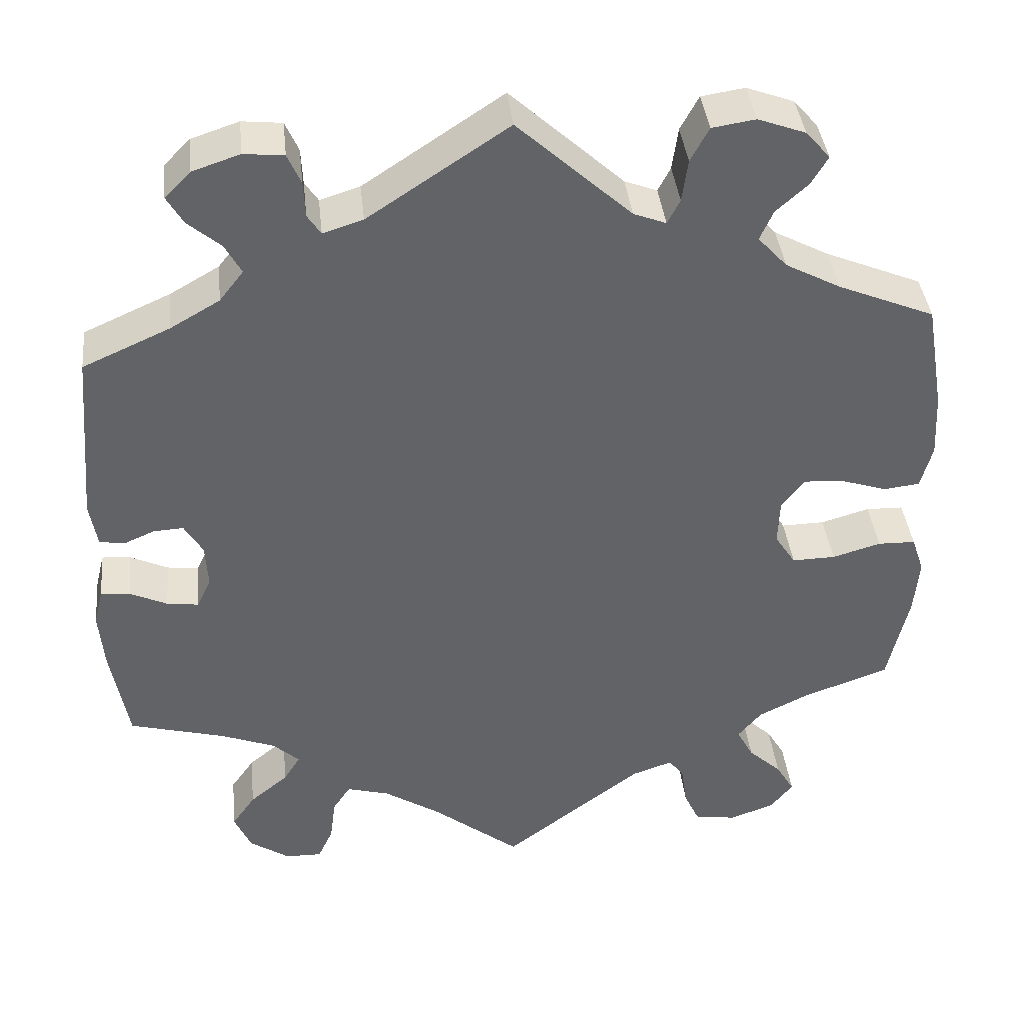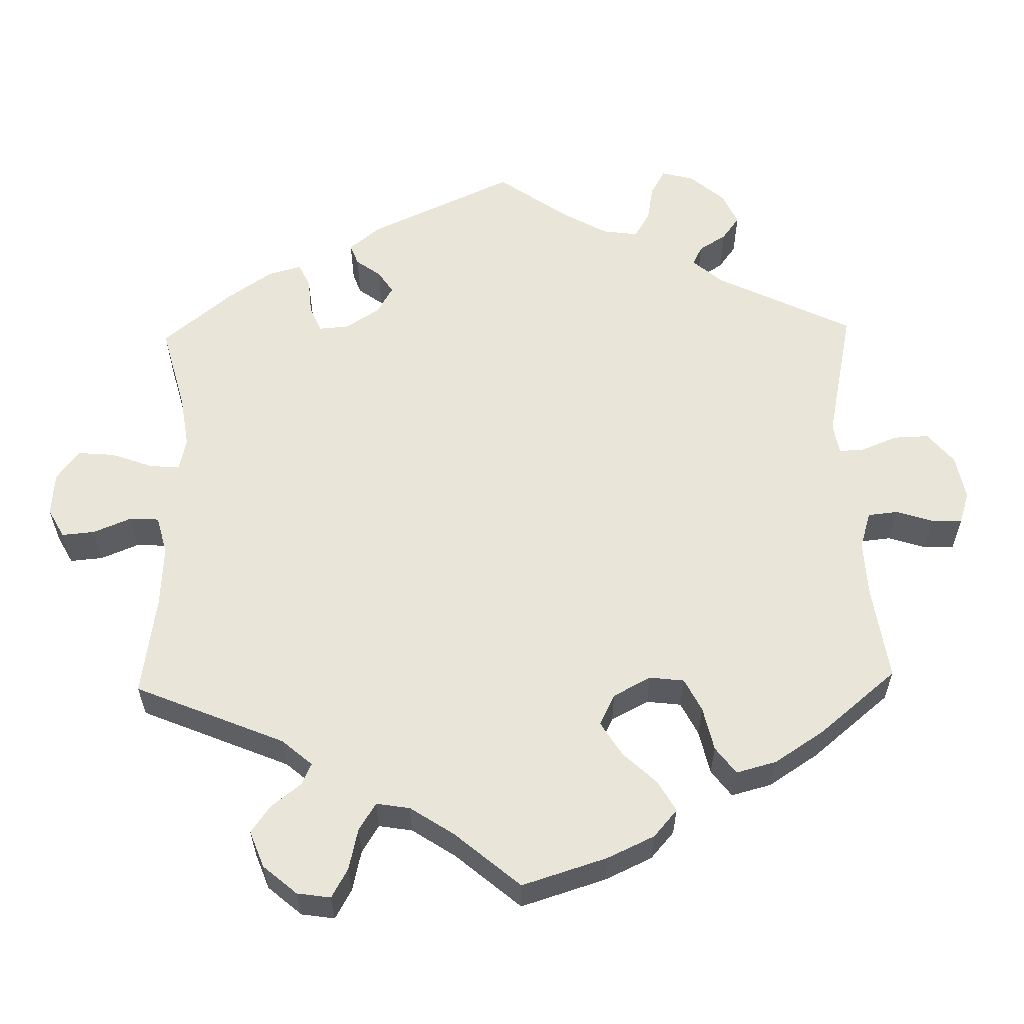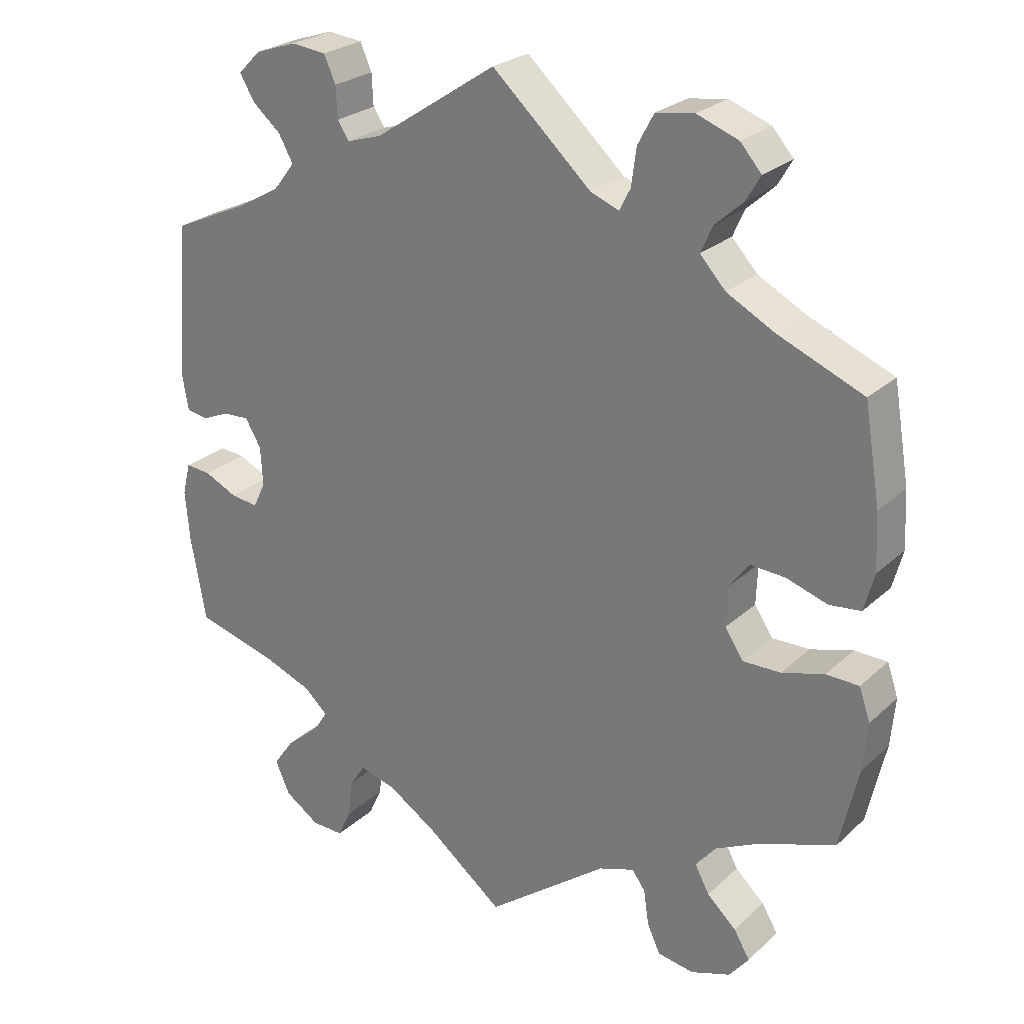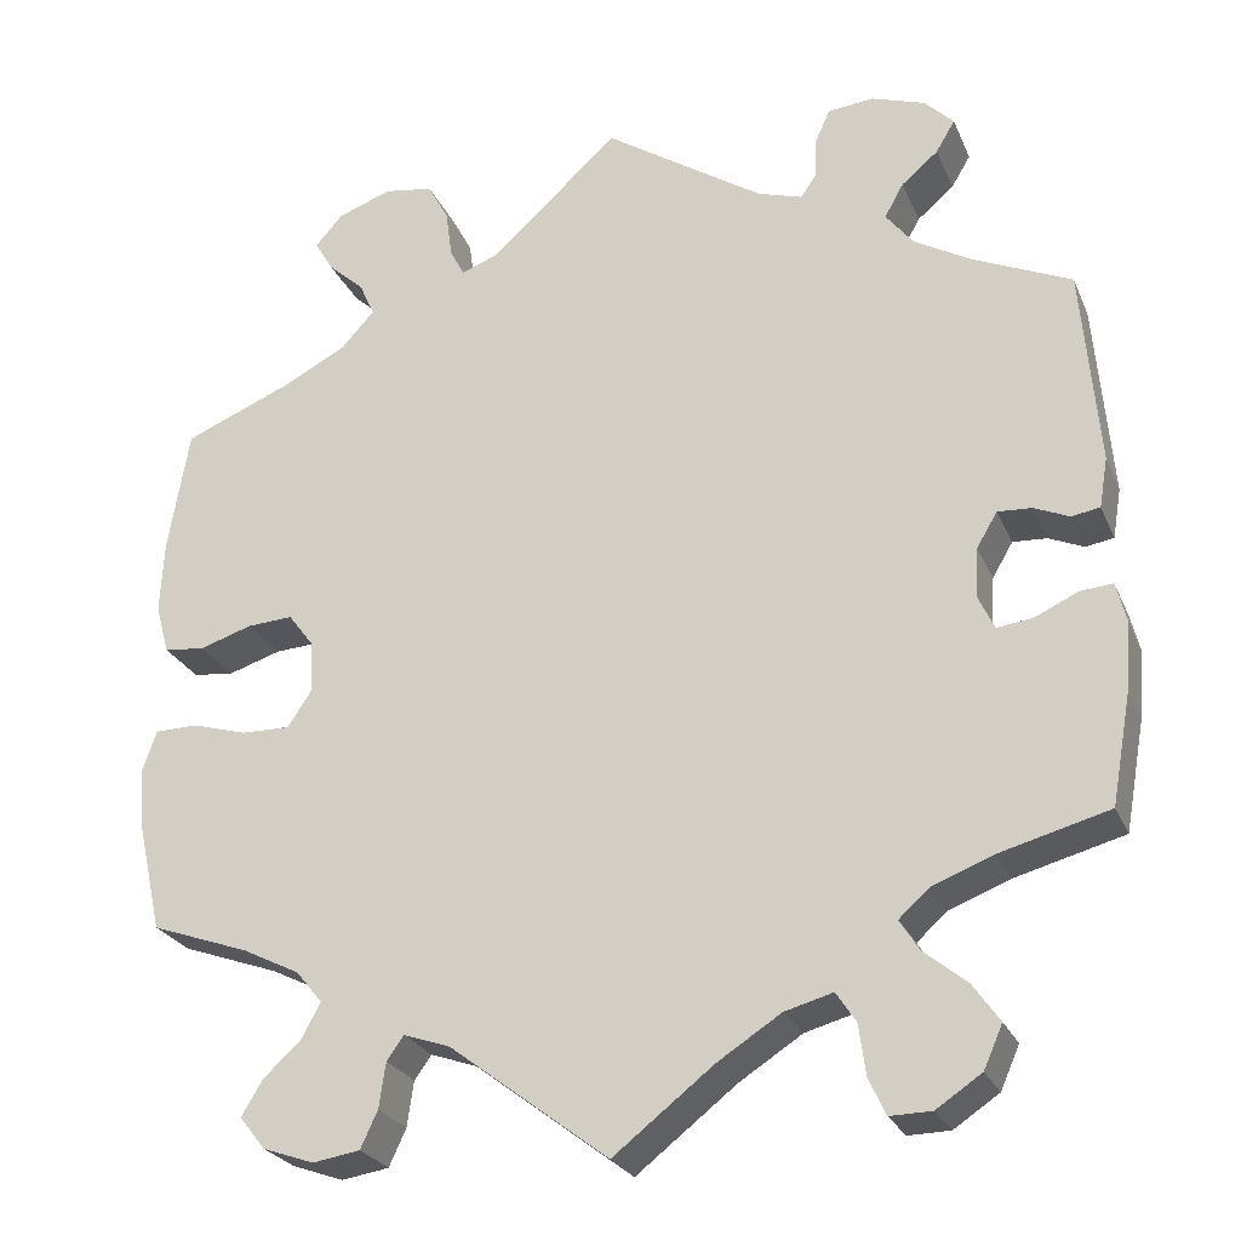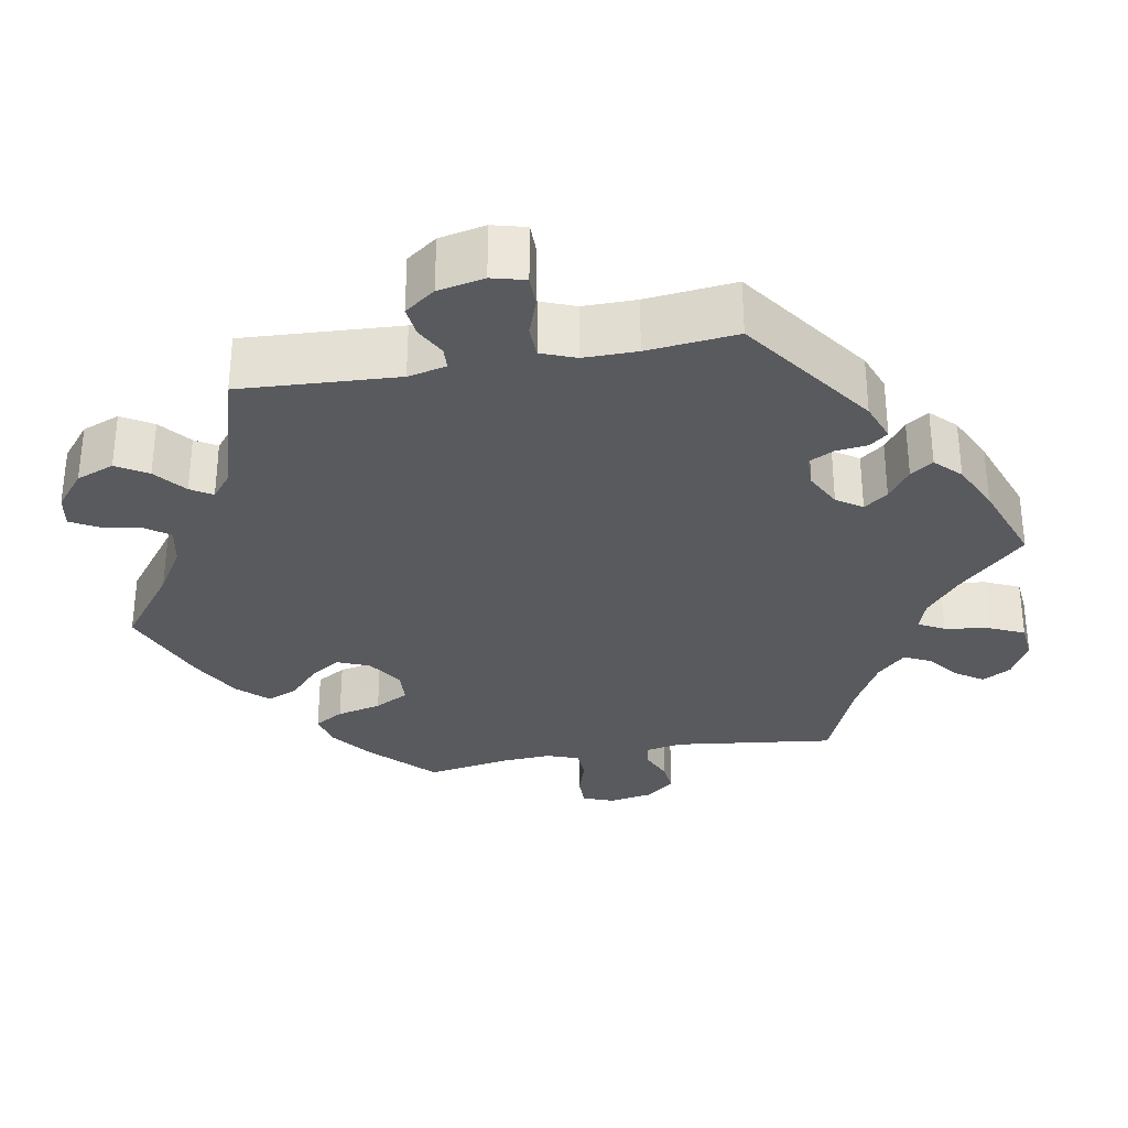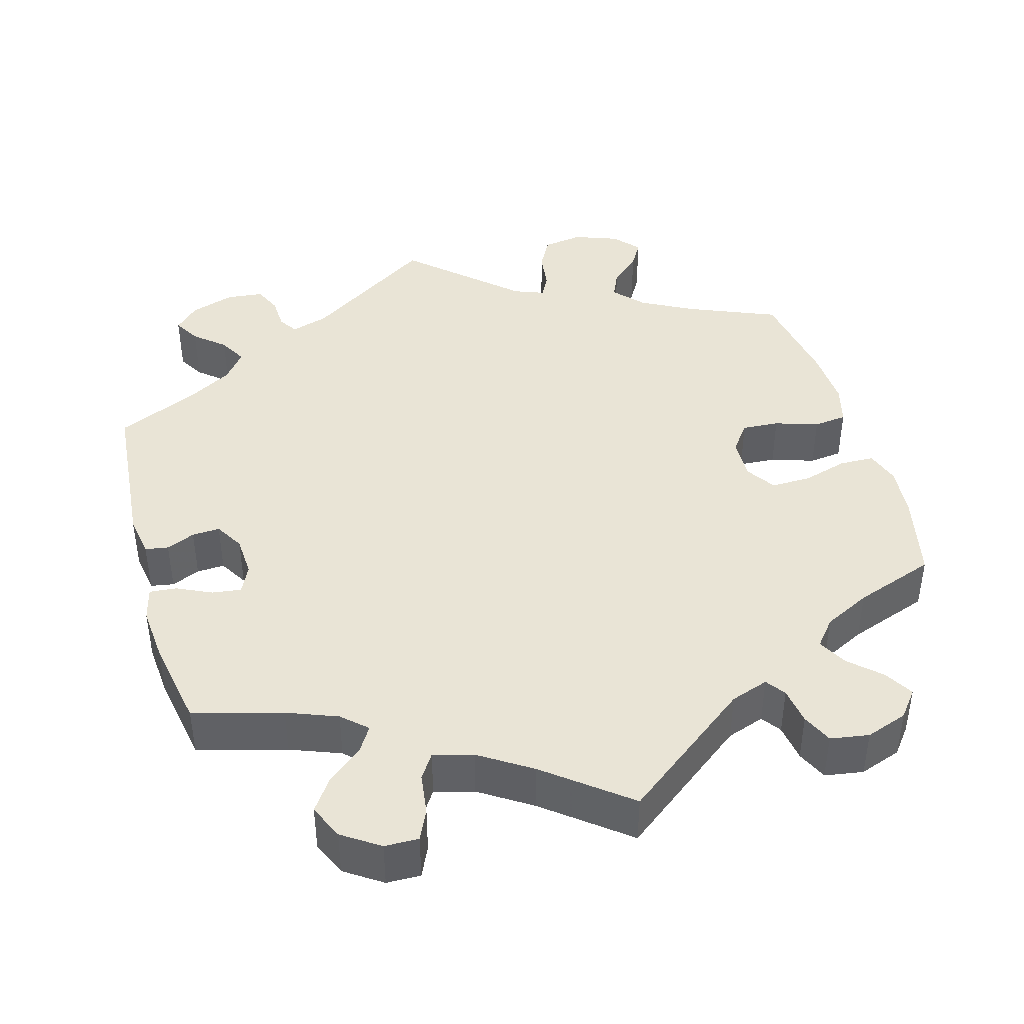
<metadata>
{"format":"obj","ext":"obj","renderer":"f3d","projection":"perspective","resolution":1024,"background":"white","views":[{"elev":39.5,"azim":173.9,"up":"+Z"},{"elev":57.8,"azim":-121.3,"up":"+Y"},{"elev":25.5,"azim":-144.7,"up":"+Z"},{"elev":-25.4,"azim":19.5,"up":"+Z"},{"elev":-30.6,"azim":40.5,"up":"+Y"},{"elev":42.4,"azim":164.3,"up":"+Y"}]}
</metadata>
<code>
v 0.385 0.07 -0.32
v 0.32 0.07 -0.345
v 0.288 0.07 -0.374
v 0.308 0.07 -0.406
v 0.354 0.07 -0.444
v 0.382 0.07 -0.484
v 0.362 0.07 -0.529
v 0.314 0.07 -0.561
v 0.27 0.07 -0.562
v 0.252 0.07 -0.523
v 0.245 0.07 -0.47
v 0.224 0.07 -0.438
v 0.173 0.07 -0.452
v 0.106 0.07 -0.495
v 0 0.07 -0.578
v -0.167 0.07 -0.451
v -0.216 0.07 -0.434
v -0.234 0.07 -0.459
v -0.241 0.07 -0.507
v -0.259 0.07 -0.546
v -0.309 0.07 -0.554
v -0.363 0.07 -0.535
v -0.39 0.07 -0.501
v -0.368 0.07 -0.464
v -0.328 0.07 -0.427
v -0.308 0.07 -0.39
v -0.336 0.07 -0.356
v -0.396 0.07 -0.326
v -0.5 0.07 -0.289
v -0.525 0.07 -0.177
v -0.531 0.07 -0.11
v -0.516 0.07 -0.066
v -0.471 0.07 -0.065
v -0.413 0.07 -0.082
v -0.361 0.07 -0.083
v -0.336 0.07 -0.045
v -0.338 0.07 0.01
v -0.365 0.07 0.046
v -0.413 0.07 0.043
v -0.469 0.07 0.025
v -0.512 0.07 0.03
v -0.526 0.07 0.082
v -0.522 0.07 0.159
v -0.5 0.07 0.289
v -0.384 0.07 0.337
v -0.318 0.07 0.372
v -0.283 0.07 0.41
v -0.299 0.07 0.446
v -0.337 0.07 0.48
v -0.357 0.07 0.514
v -0.328 0.07 0.547
v -0.271 0.07 0.568
v -0.219 0.07 0.56
v -0.197 0.07 0.519
v -0.19 0.07 0.468
v -0.175 0.07 0.439
v -0.136 0.07 0.454
v 0 0.07 0.578
v 0.168 0.07 0.467
v 0.216 0.07 0.452
v 0.232 0.07 0.476
v 0.234 0.07 0.519
v 0.25 0.07 0.555
v 0.298 0.07 0.56
v 0.355 0.07 0.541
v 0.386 0.07 0.51
v 0.366 0.07 0.476
v 0.327 0.07 0.443
v 0.307 0.07 0.407
v 0.336 0.07 0.37
v 0.395 0.07 0.336
v 0.5 0.07 0.289
v 0.518 0.07 0.079
v 0.509 0.07 0.026
v 0.479 0.07 0.021
v 0.442 0.07 0.037
v 0.406 0.07 0.039
v 0.384 0.07 0.002
v 0.381 0.07 -0.051
v 0.398 0.07 -0.087
v 0.436 0.07 -0.082
v 0.481 0.07 -0.061
v 0.516 0.07 -0.058
v 0.527 0.07 -0.102
v 0.521 0.07 -0.172
v 0.5 0.07 -0.289
v 0.385 0 -0.32
v 0.32 0 -0.345
v 0.288 0 -0.374
v 0.308 0 -0.406
v 0.354 0 -0.444
v 0.382 0 -0.484
v 0.362 0 -0.529
v 0.314 0 -0.561
v 0.27 0 -0.562
v 0.252 0 -0.523
v 0.245 0 -0.47
v 0.224 0 -0.438
v 0.173 0 -0.452
v 0.106 0 -0.495
v 0 0 -0.578
v -0.167 0 -0.451
v -0.216 0 -0.434
v -0.234 0 -0.459
v -0.241 0 -0.507
v -0.259 0 -0.546
v -0.309 0 -0.554
v -0.363 0 -0.535
v -0.39 0 -0.501
v -0.368 0 -0.464
v -0.328 0 -0.427
v -0.308 0 -0.39
v -0.336 0 -0.356
v -0.396 0 -0.326
v -0.5 0 -0.289
v -0.525 0 -0.177
v -0.531 0 -0.11
v -0.516 0 -0.066
v -0.471 0 -0.065
v -0.413 0 -0.082
v -0.361 0 -0.083
v -0.336 0 -0.045
v -0.338 0 0.01
v -0.365 0 0.046
v -0.413 0 0.043
v -0.469 0 0.025
v -0.512 0 0.03
v -0.526 0 0.082
v -0.522 0 0.159
v -0.5 0 0.289
v -0.384 0 0.337
v -0.318 0 0.372
v -0.283 0 0.41
v -0.299 0 0.446
v -0.337 0 0.48
v -0.357 0 0.514
v -0.328 0 0.547
v -0.271 0 0.568
v -0.219 0 0.56
v -0.197 0 0.519
v -0.19 0 0.468
v -0.175 0 0.439
v -0.136 0 0.454
v 0 0 0.578
v 0.168 0 0.467
v 0.216 0 0.452
v 0.232 0 0.476
v 0.234 0 0.519
v 0.25 0 0.555
v 0.298 0 0.56
v 0.355 0 0.541
v 0.386 0 0.51
v 0.366 0 0.476
v 0.327 0 0.443
v 0.307 0 0.407
v 0.336 0 0.37
v 0.395 0 0.336
v 0.5 0 0.289
v 0.518 0 0.079
v 0.509 0 0.026
v 0.479 0 0.021
v 0.442 0 0.037
v 0.406 0 0.039
v 0.384 0 0.002
v 0.381 0 -0.051
v 0.398 0 -0.087
v 0.436 0 -0.082
v 0.481 0 -0.061
v 0.516 0 -0.058
v 0.527 0 -0.102
v 0.521 0 -0.172
v 0.5 0 -0.289
f 85 86 1
f 84 85 1 2
f 81 82 83 84
f 80 81 84 2
f 79 80 2 3
f 78 79 3
f 73 74 75 76
f 71 72 73 76
f 70 71 76 77
f 69 70 77 78
f 65 66 67 68
f 65 68 69
f 64 65 69
f 61 62 63 64
f 60 61 64 69
f 59 60 69 78
f 57 58 59 78
f 52 53 54 55
f 52 55 56
f 51 52 56
f 48 49 50 51
f 47 48 51 56
f 46 47 56
f 45 46 56 57
f 43 44 45
f 39 40 41 42
f 38 39 42 43
f 31 32 33 34
f 31 34 35
f 28 29 30 31
f 27 28 31 35
f 26 27 35 36
f 22 23 24 25
f 22 25 26
f 21 22 26
f 18 19 20 21
f 17 18 21 26
f 16 17 26 36
f 14 15 16 36
f 8 9 10 11
f 8 11 12
f 7 8 12
f 4 5 6 7
f 3 4 7 12
f 78 3 12 13
f 38 43 45 57
f 37 38 57 78
f 36 37 78
f 13 14 36 78
f 87 172 171
f 88 87 171 170
f 170 169 168 167
f 88 170 167 166
f 89 88 166 165
f 89 165 164
f 162 161 160 159
f 162 159 158 157
f 163 162 157 156
f 164 163 156 155
f 154 153 152 151
f 155 154 151
f 155 151 150
f 150 149 148 147
f 155 150 147 146
f 164 155 146 145
f 164 145 144 143
f 141 140 139 138
f 142 141 138
f 142 138 137
f 137 136 135 134
f 142 137 134 133
f 142 133 132
f 143 142 132 131
f 131 130 129
f 128 127 126 125
f 129 128 125 124
f 120 119 118 117
f 121 120 117
f 117 116 115 114
f 121 117 114 113
f 122 121 113 112
f 111 110 109 108
f 112 111 108
f 112 108 107
f 107 106 105 104
f 112 107 104 103
f 122 112 103 102
f 122 102 101 100
f 97 96 95 94
f 98 97 94
f 98 94 93
f 93 92 91 90
f 98 93 90 89
f 99 98 89 164
f 143 131 129 124
f 164 143 124 123
f 164 123 122
f 164 122 100 99
f 1 87 88 2
f 2 88 89 3
f 3 89 90 4
f 4 90 91 5
f 5 91 92 6
f 6 92 93 7
f 7 93 94 8
f 8 94 95 9
f 9 95 96 10
f 10 96 97 11
f 11 97 98 12
f 12 98 99 13
f 13 99 100 14
f 14 100 101 15
f 15 101 102 16
f 16 102 103 17
f 17 103 104 18
f 18 104 105 19
f 19 105 106 20
f 20 106 107 21
f 21 107 108 22
f 22 108 109 23
f 23 109 110 24
f 24 110 111 25
f 25 111 112 26
f 26 112 113 27
f 27 113 114 28
f 28 114 115 29
f 29 115 116 30
f 30 116 117 31
f 31 117 118 32
f 32 118 119 33
f 33 119 120 34
f 34 120 121 35
f 35 121 122 36
f 36 122 123 37
f 37 123 124 38
f 38 124 125 39
f 39 125 126 40
f 40 126 127 41
f 41 127 128 42
f 42 128 129 43
f 43 129 130 44
f 44 130 131 45
f 45 131 132 46
f 46 132 133 47
f 47 133 134 48
f 48 134 135 49
f 49 135 136 50
f 50 136 137 51
f 51 137 138 52
f 52 138 139 53
f 53 139 140 54
f 54 140 141 55
f 55 141 142 56
f 56 142 143 57
f 57 143 144 58
f 58 144 145 59
f 59 145 146 60
f 60 146 147 61
f 61 147 148 62
f 62 148 149 63
f 63 149 150 64
f 64 150 151 65
f 65 151 152 66
f 66 152 153 67
f 67 153 154 68
f 68 154 155 69
f 69 155 156 70
f 70 156 157 71
f 71 157 158 72
f 72 158 159 73
f 73 159 160 74
f 74 160 161 75
f 75 161 162 76
f 76 162 163 77
f 77 163 164 78
f 78 164 165 79
f 79 165 166 80
f 80 166 167 81
f 81 167 168 82
f 82 168 169 83
f 83 169 170 84
f 84 170 171 85
f 85 171 172 86
f 86 172 87 1

</code>
